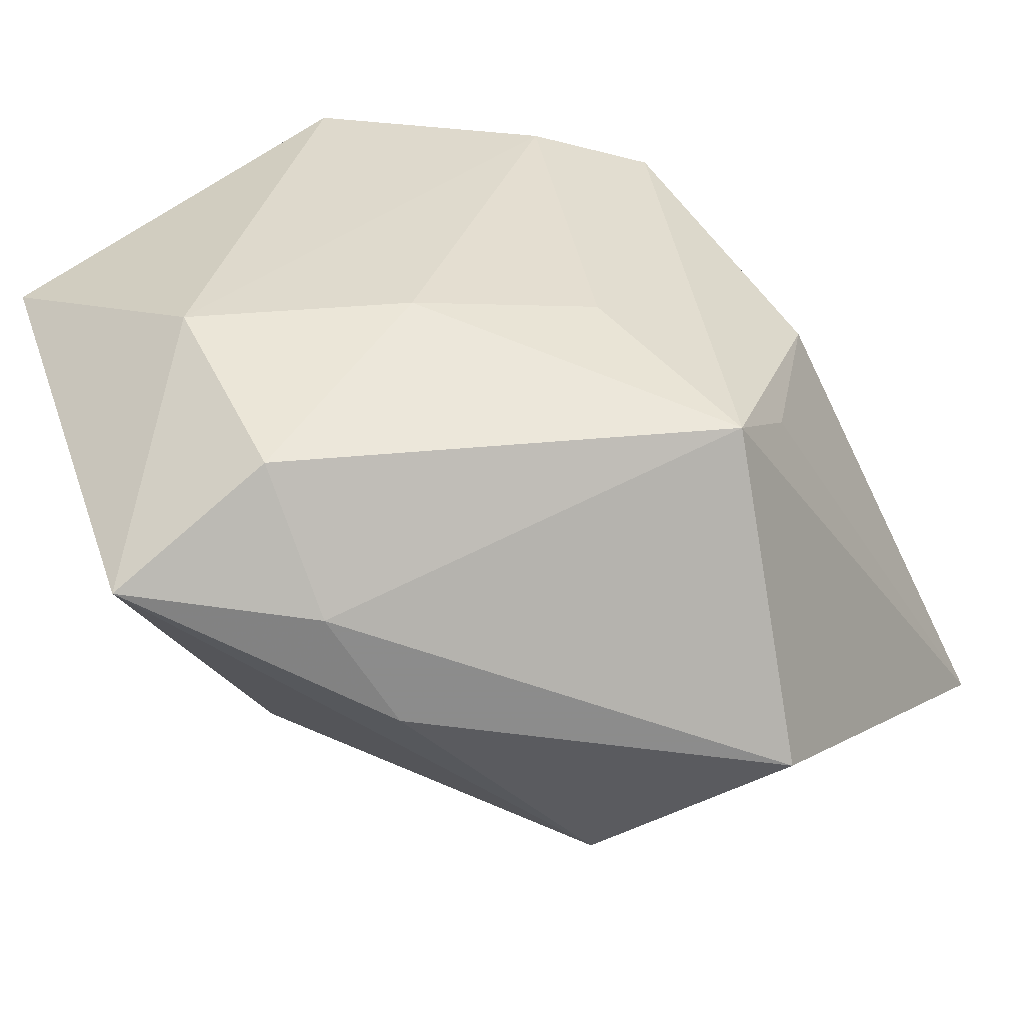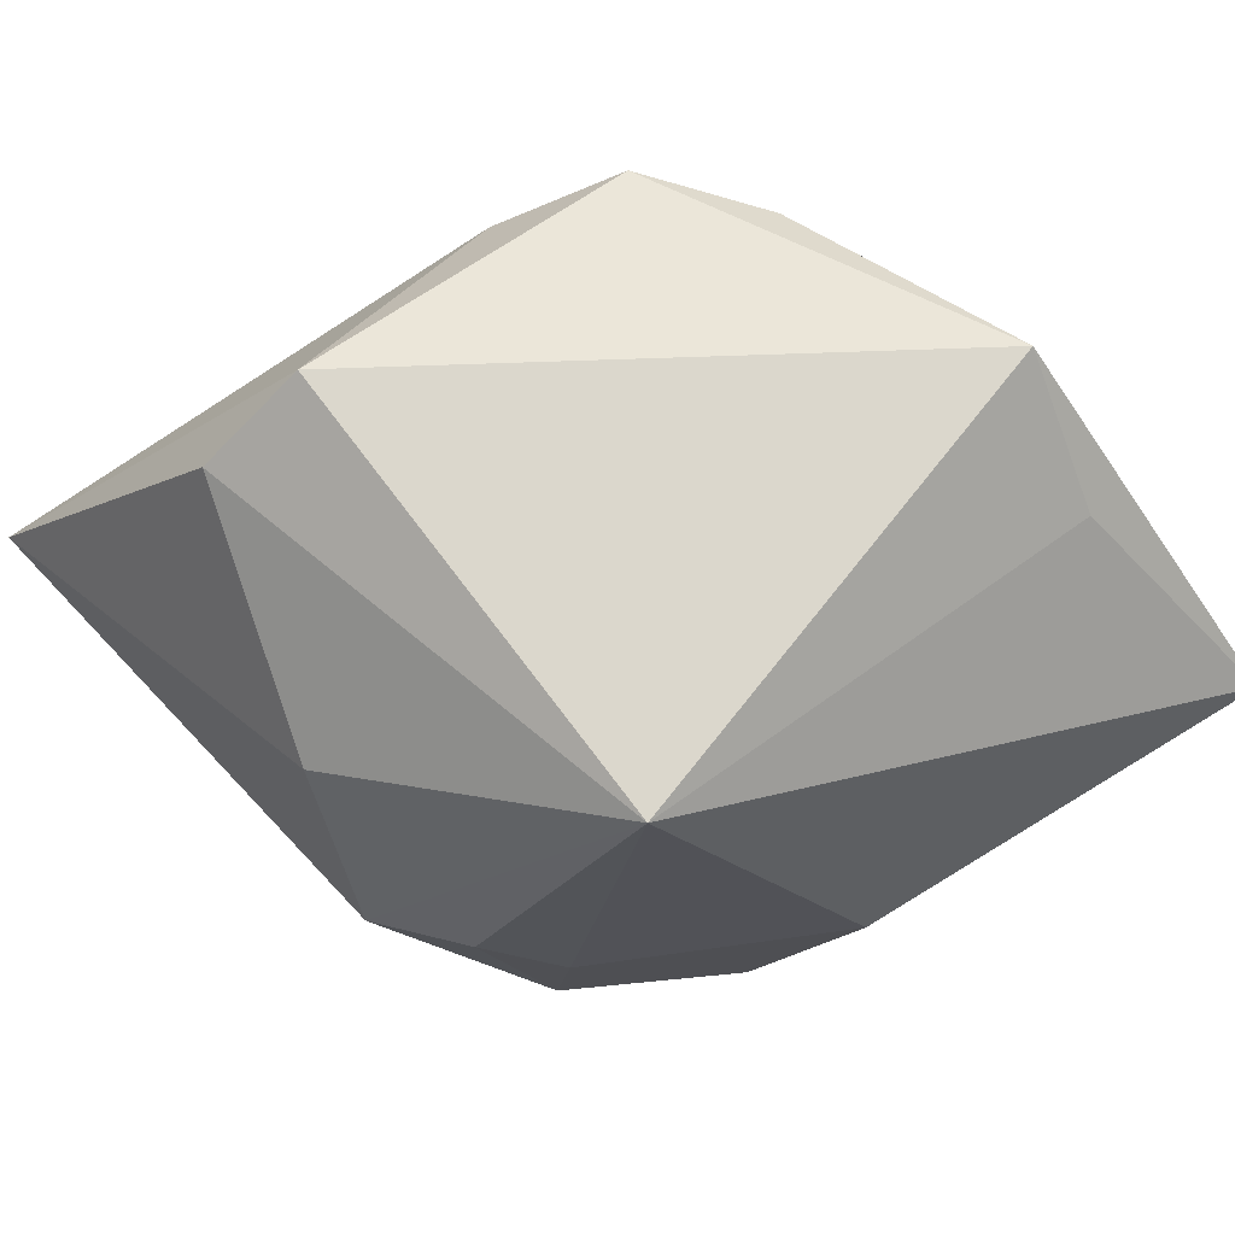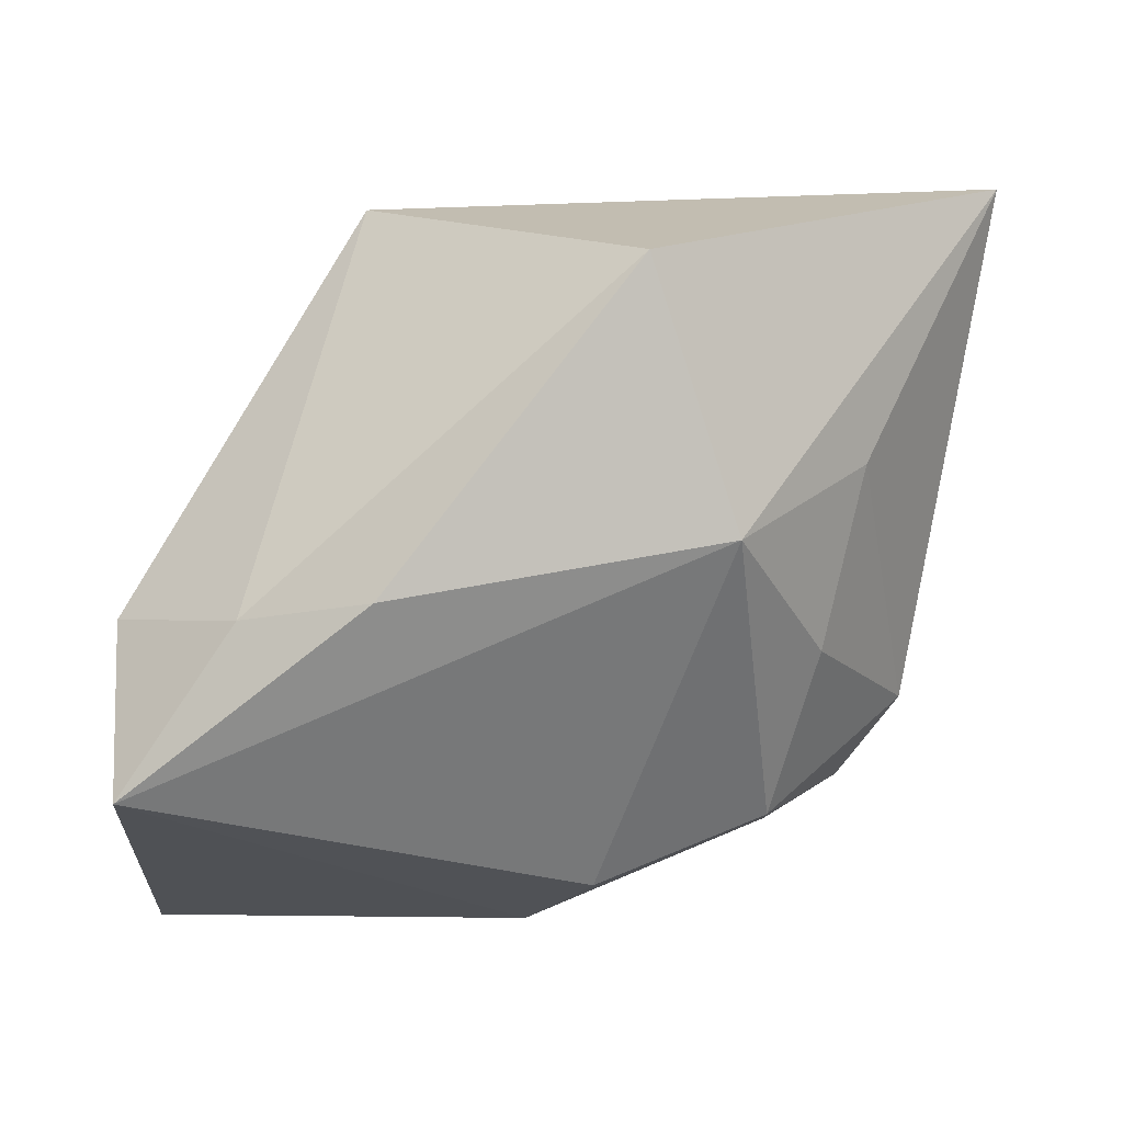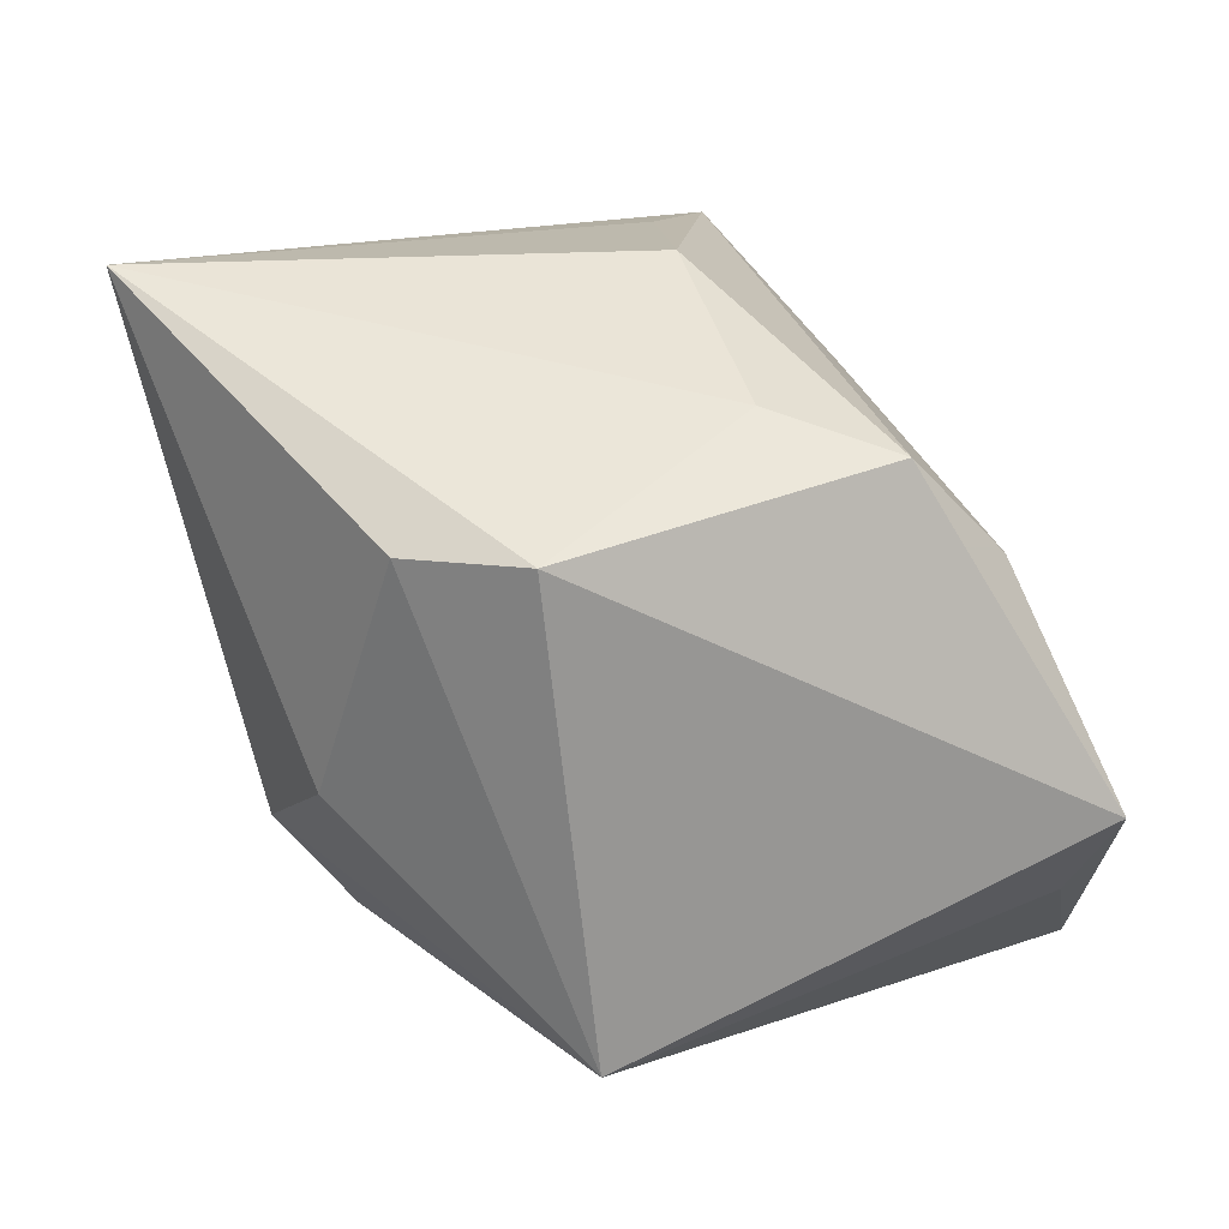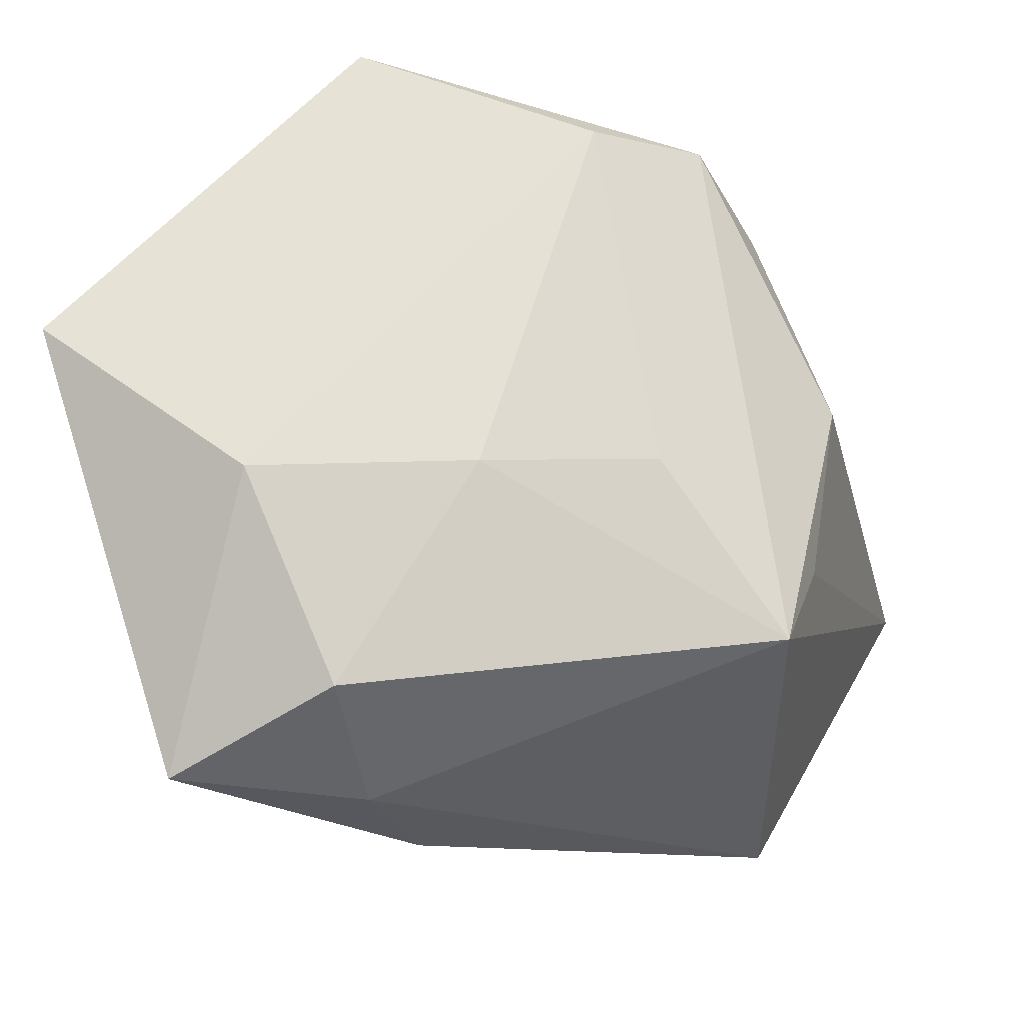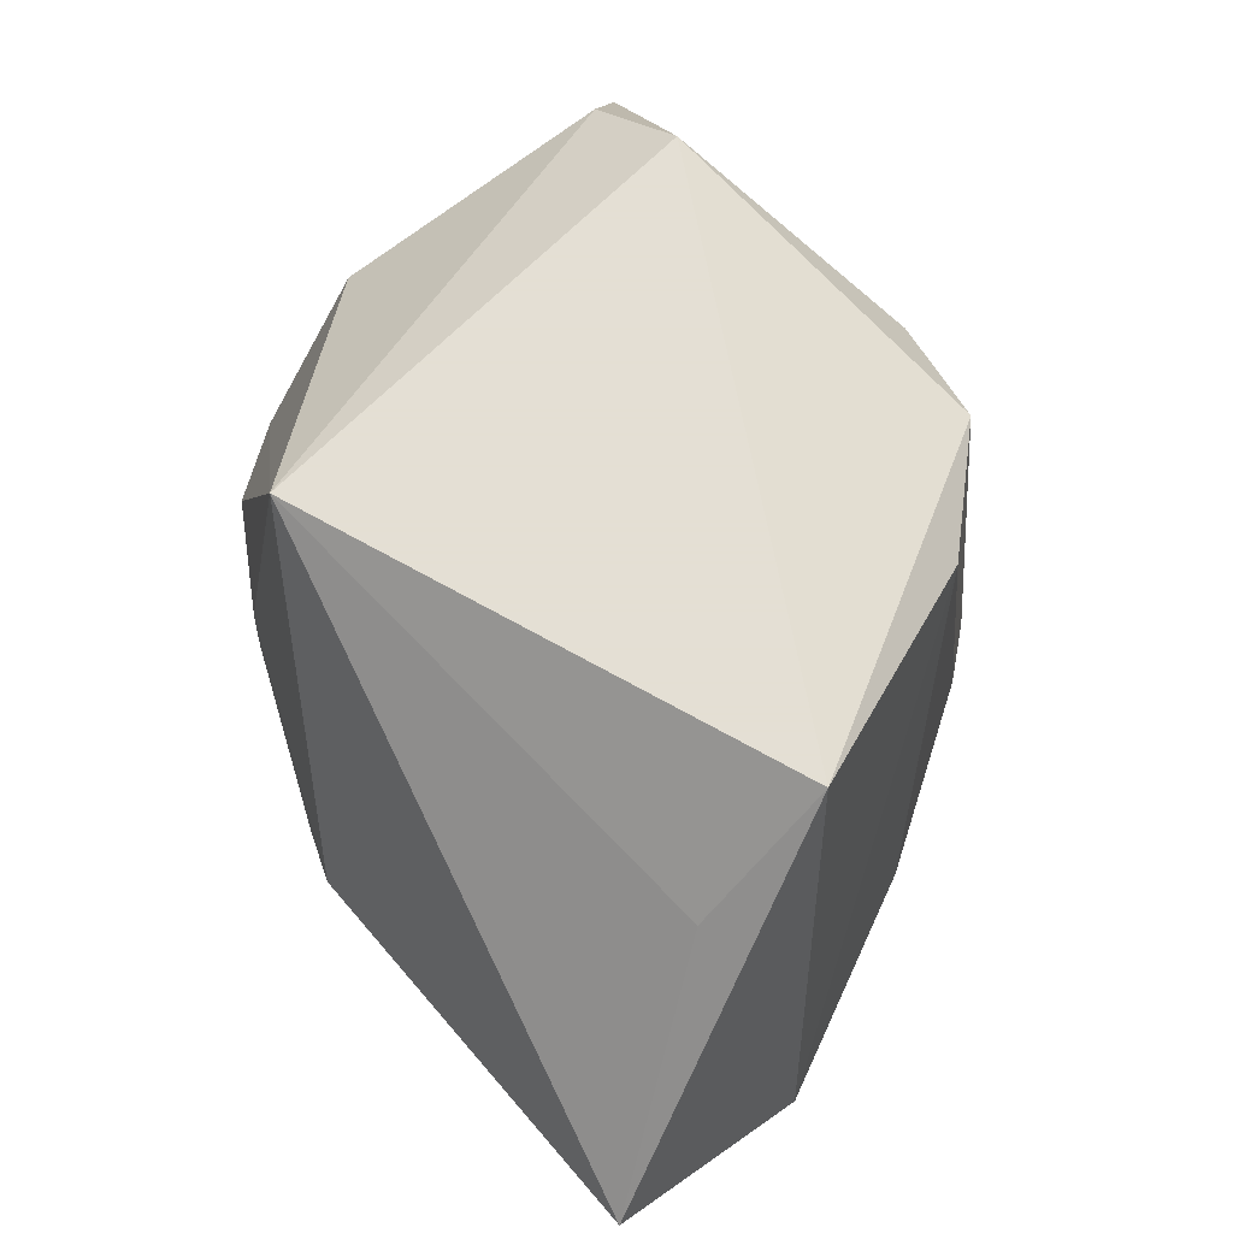
<metadata>
{"format":"obj","ext":"obj","renderer":"f3d","projection":"perspective","resolution":1024,"background":"white","views":[{"elev":-51.3,"azim":-63.8,"up":"+Y"},{"elev":73.4,"azim":149.3,"up":"+Y"},{"elev":-5.7,"azim":10.5,"up":"+Z"},{"elev":21.9,"azim":164.0,"up":"+Z"},{"elev":-20.0,"azim":-75.6,"up":"+Y"},{"elev":66.3,"azim":-129.4,"up":"+Y"}]}
</metadata>
<code>
v -0.03057 0.02485 -0.01856
v 0.02227 -0.009065 -0.02441
v -0.03026 -0.008463 0.005208
v 0.02732 0.007181 -0.02037
v -0.01333 0.02951 0.02369
v -0.01272 -0.02246 0.03078
v -0.001958 0.004265 0.03466
v 0.03234 -0.01686 0.006875
v -0.02059 -0.006151 0.02025
v -0.02198 0.02879 0.01458
v 0.03382 0.003001 -0.01304
v 0.02802 -0.01577 -0.009843
v -0.03092 -0.03691 -0.02364
v 0.01572 -0.03706 0.02282
v -0.03098 0.0353 -0.007009
v -0.01999 -0.03727 -0.008039
v 0.03248 0.01983 -0.003587
v 0.01338 0.0353 -0.02393
v -0.002208 -0.0004004 -0.03437
v -0.005295 -0.01366 0.03249
v 0.02268 -0.03133 -0.001344
v 0.04407 -0.003933 0.03466
v 0.02779 0.02853 0.01929
v -0.03334 -0.02997 -0.007229
v 0.021 0.0002847 -0.02471
v 0.01818 0.0353 0.01992
v -0.04077 0.004593 -0.03443
v -0.002338 0.02423 0.02724
v -0.03959 -0.01062 -0.01423
v -0.007468 -0.039 -0.006886
v 0.006735 -0.01337 -0.03091
f 27 13 29
f 15 26 18
f 5 26 15
f 15 27 29
f 31 21 13
f 2 21 31
f 23 26 22
f 18 26 23
f 5 6 7
f 29 13 24
f 29 24 3
f 3 24 6
f 22 6 14
f 14 21 22
f 8 11 22
f 22 21 8
f 2 11 12
f 12 21 2
f 11 8 12
f 12 8 21
f 18 27 1
f 1 15 18
f 27 15 1
f 4 11 2
f 2 25 4
f 18 11 4
f 4 25 18
f 13 27 19
f 19 31 13
f 19 27 18
f 18 25 19
f 19 25 2
f 2 31 19
f 17 11 18
f 18 23 17
f 22 11 17
f 17 23 22
f 20 6 22
f 22 7 20
f 20 7 6
f 28 26 5
f 5 7 28
f 22 26 28
f 28 7 22
f 9 3 6
f 5 15 10
f 3 9 10
f 10 15 29
f 29 3 10
f 10 6 5
f 10 9 6
f 13 21 30
f 21 14 30
f 16 24 13
f 13 30 16
f 16 30 14
f 6 24 16
f 16 14 6

</code>
